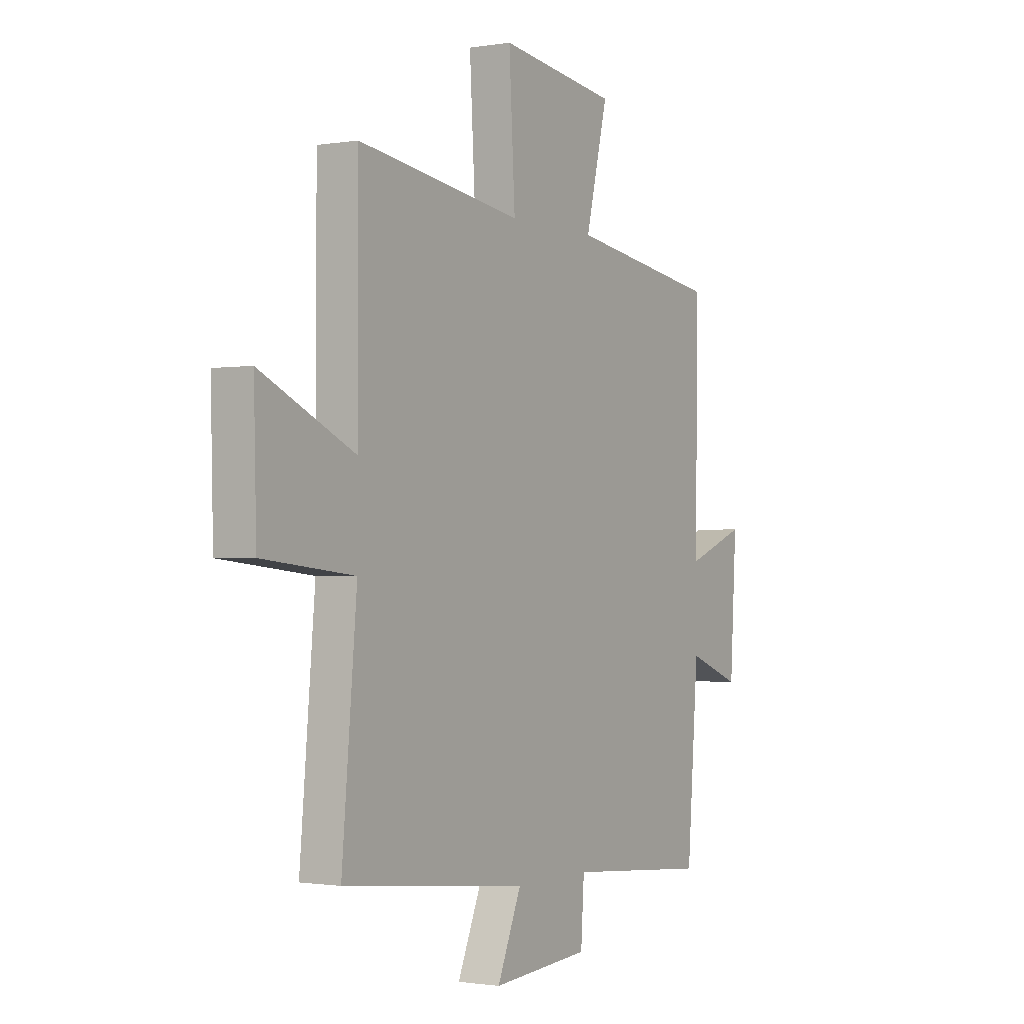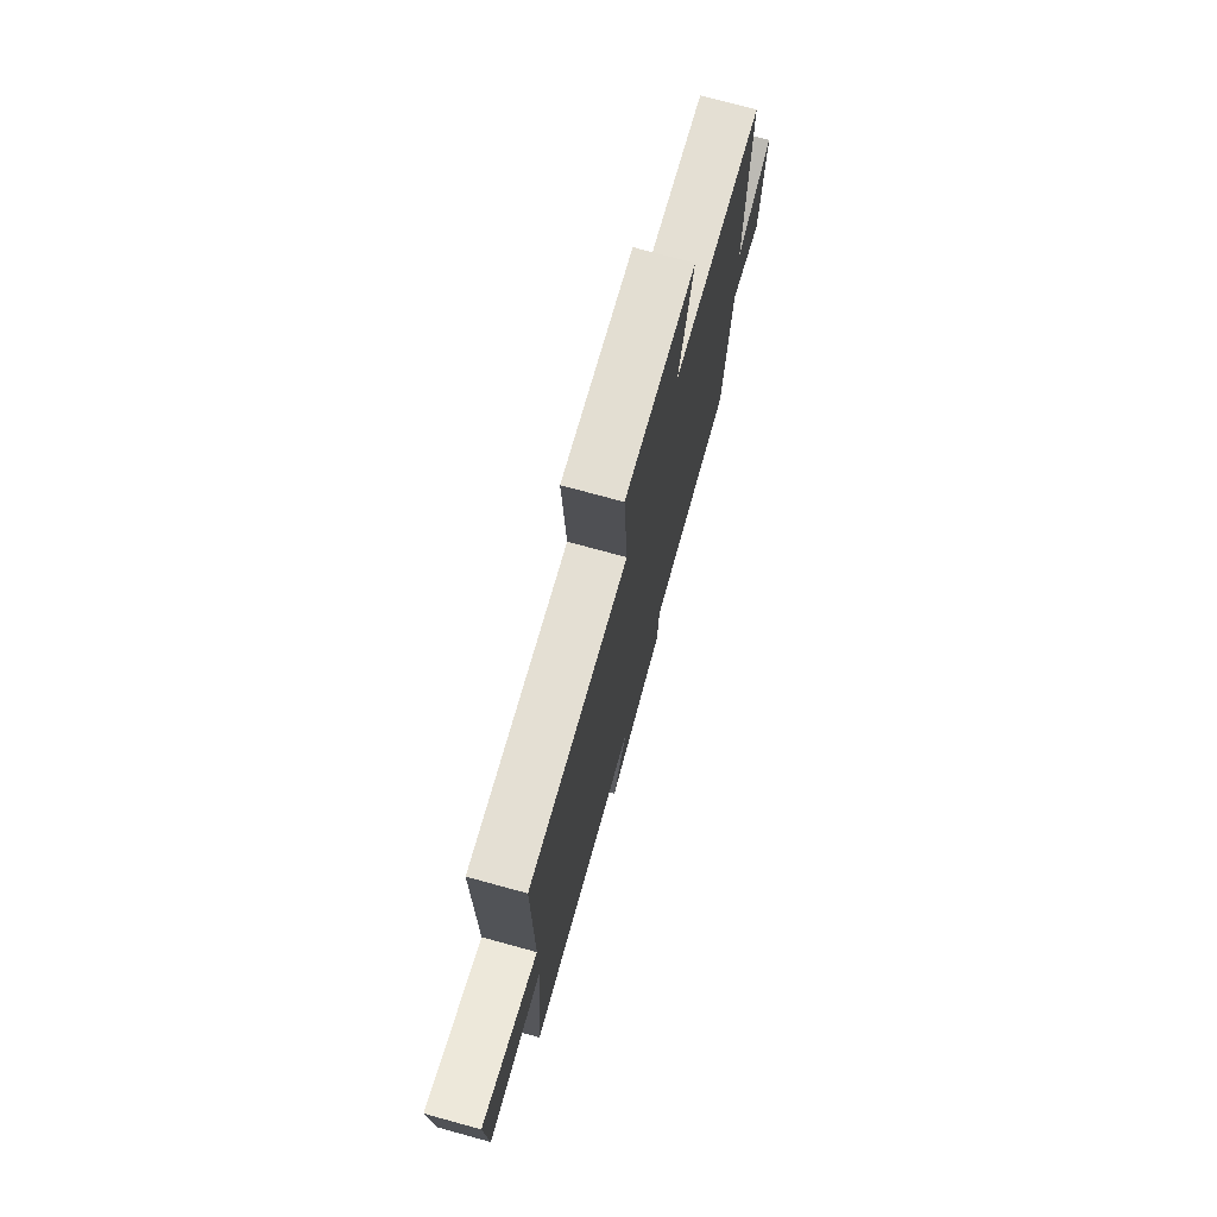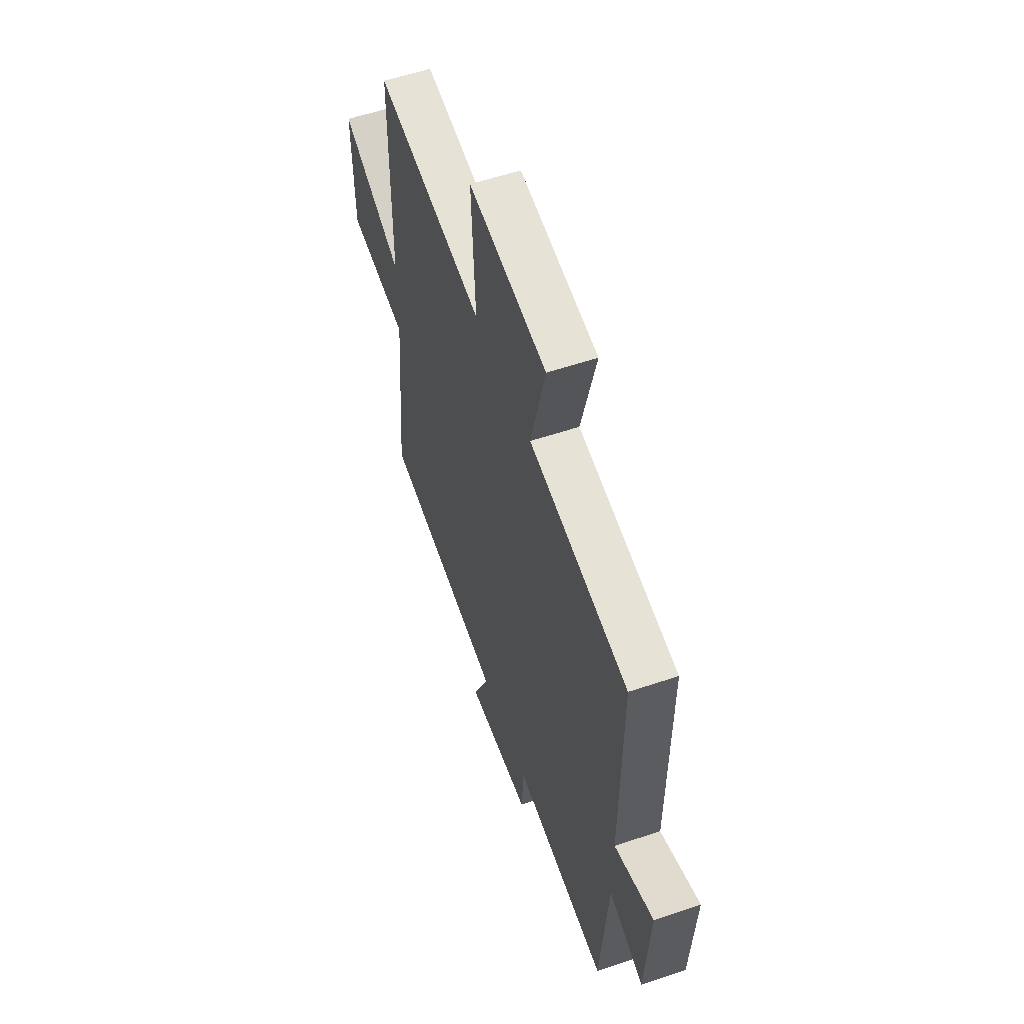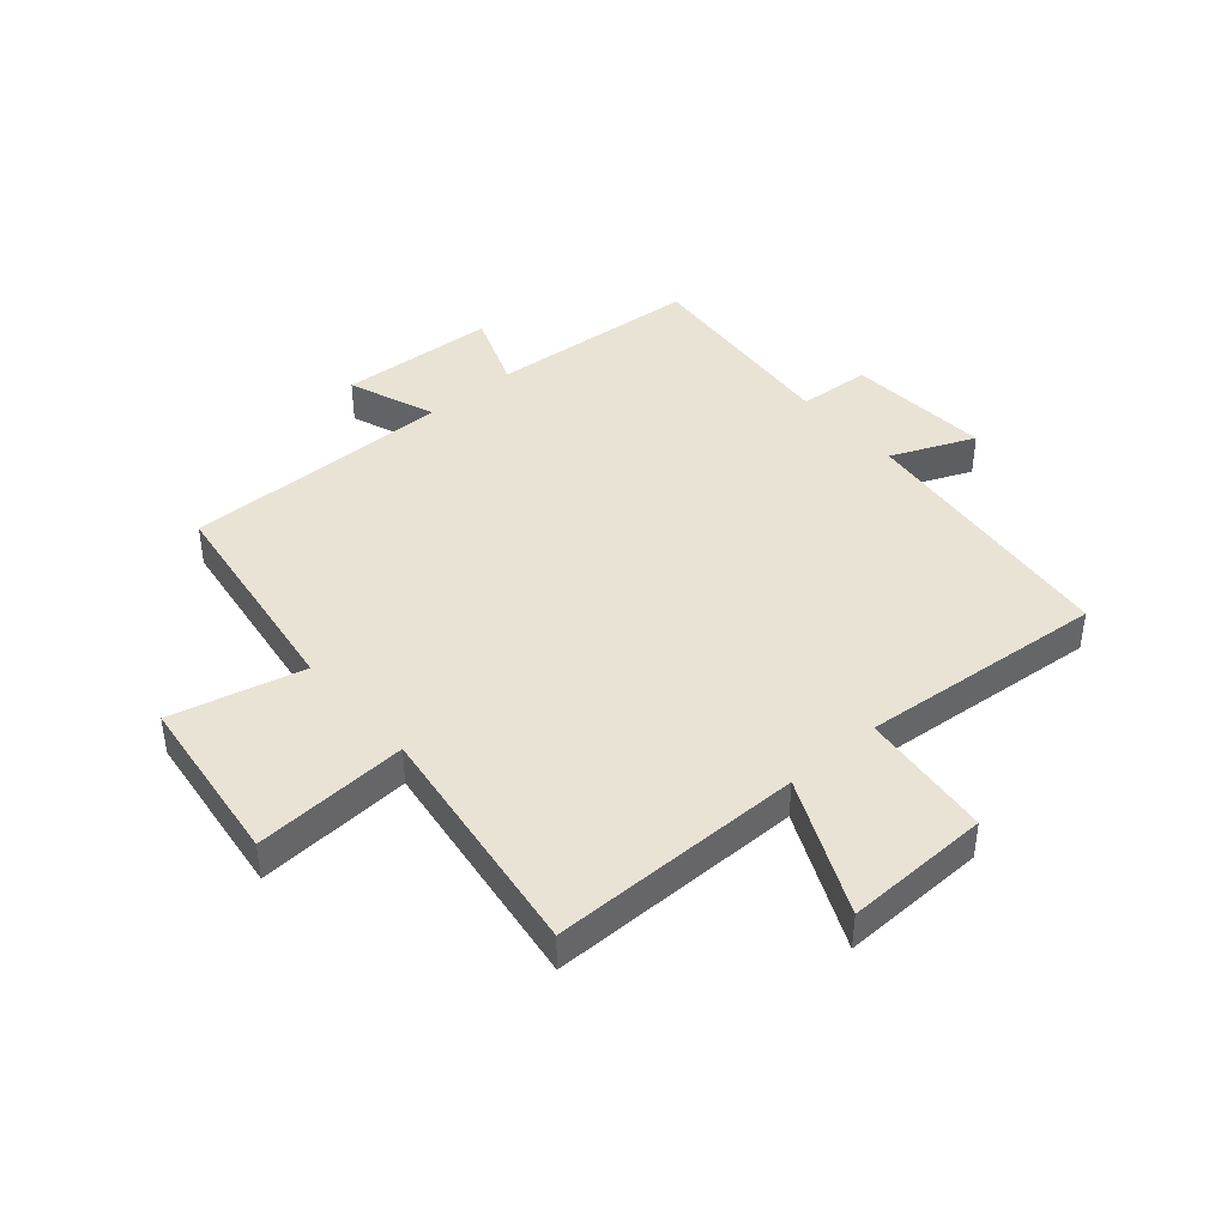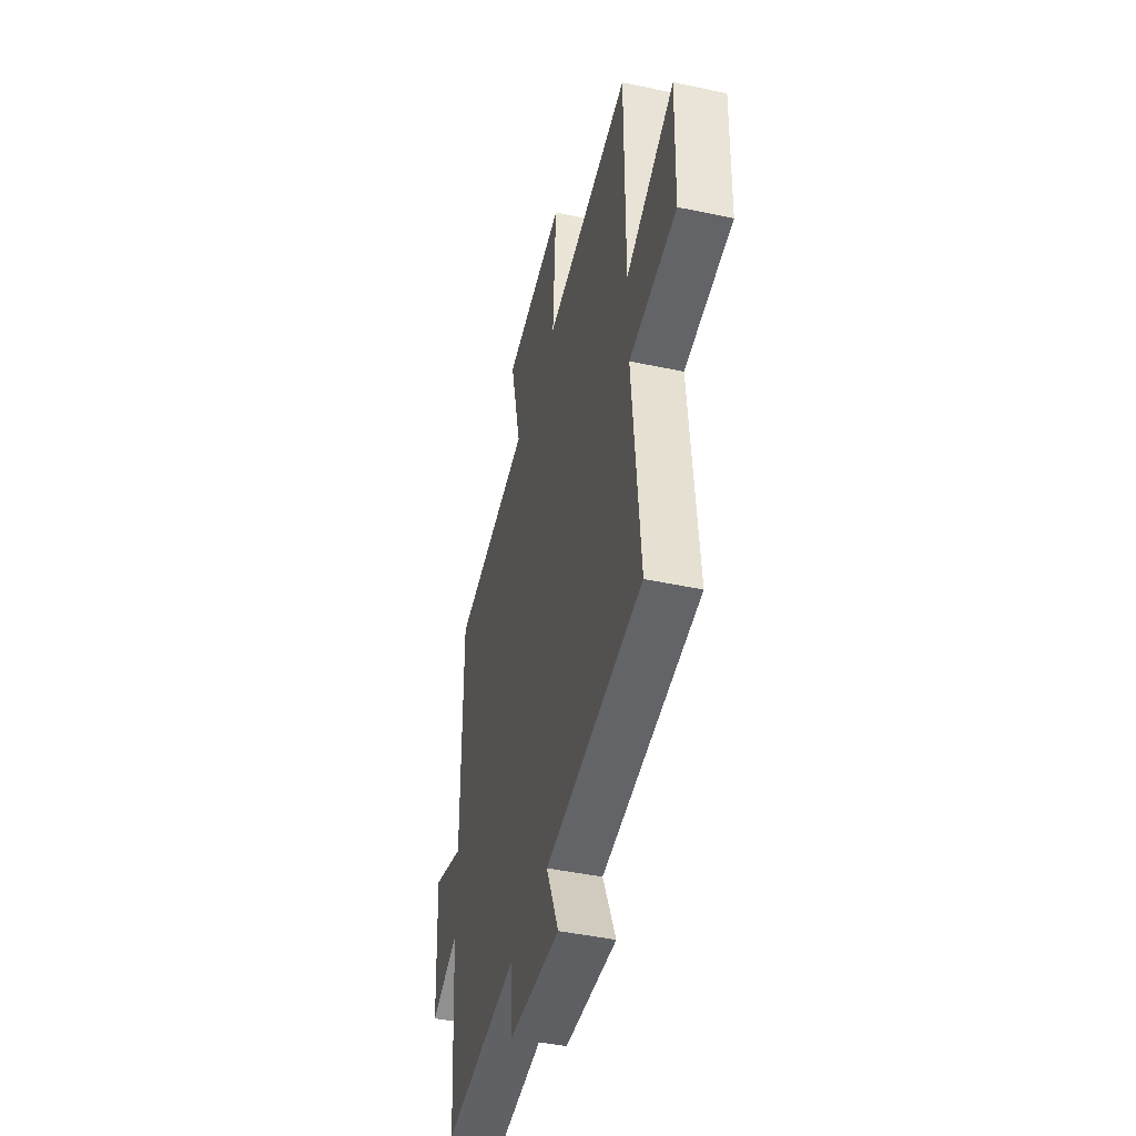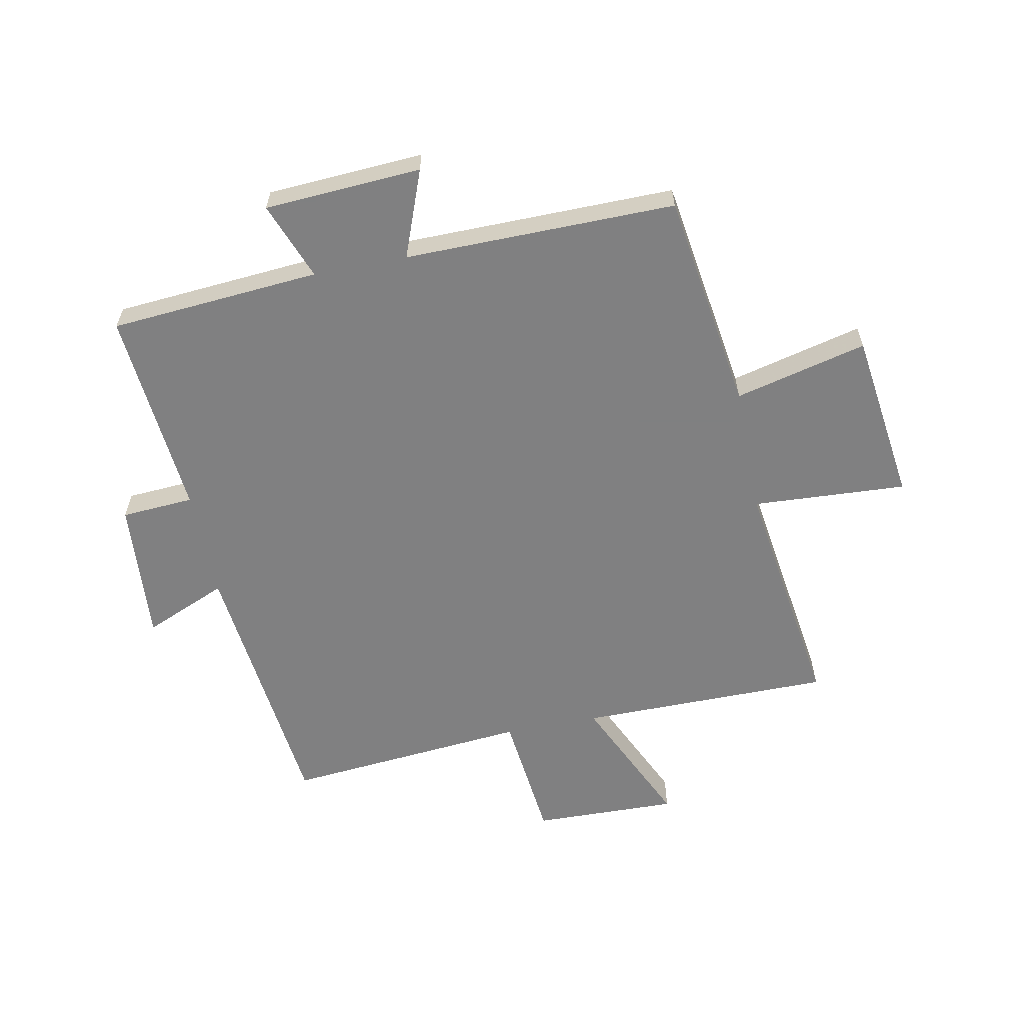
<metadata>
{"format":"obj","ext":"obj","renderer":"f3d","projection":"perspective","resolution":1024,"background":"white","views":[{"elev":-1.2,"azim":121.5,"up":"+Z"},{"elev":75.1,"azim":105.3,"up":"+Z"},{"elev":56.8,"azim":-109.4,"up":"+Z"},{"elev":42.0,"azim":49.0,"up":"+Y"},{"elev":-45.2,"azim":76.2,"up":"+Z"},{"elev":-60.0,"azim":-78.8,"up":"+Y"}]}
</metadata>
<code>
v -0.472 0.07 -0.531
v -0.5 0.07 -0.174
v -0.632 0.07 -0.224
v -0.648 0.07 0.042
v -0.5 0.07 -0.014
v -0.504 0.07 0.445
v -0.131 0.07 0.5
v -0.186 0.07 0.724
v 0.106 0.07 0.762
v 0.091 0.07 0.5
v 0.499 0.07 0.558
v 0.5 0.07 0.129
v 0.731 0.07 0.235
v 0.725 0.07 -0.011
v 0.5 0.07 -0.035
v 0.537 0.07 -0.45
v 0.076 0.07 -0.5
v 0.136 0.07 -0.641
v -0.108 0.07 -0.623
v -0.116 0.07 -0.5
v -0.472 0 -0.531
v -0.5 0 -0.174
v -0.632 0 -0.224
v -0.648 0 0.042
v -0.5 0 -0.014
v -0.504 0 0.445
v -0.131 0 0.5
v -0.186 0 0.724
v 0.106 0 0.762
v 0.091 0 0.5
v 0.499 0 0.558
v 0.5 0 0.129
v 0.731 0 0.235
v 0.725 0 -0.011
v 0.5 0 -0.035
v 0.537 0 -0.45
v 0.076 0 -0.5
v 0.136 0 -0.641
v -0.108 0 -0.623
v -0.116 0 -0.5
f 17 18 19 20
f 15 16 17 20
f 15 20 1 2
f 12 13 14 15
f 10 11 12 15
f 10 15 2
f 7 8 9 10
f 5 6 7 10
f 5 10 2 3
f 3 4 5
f 40 39 38 37
f 40 37 36 35
f 22 21 40 35
f 35 34 33 32
f 35 32 31 30
f 22 35 30
f 30 29 28 27
f 30 27 26 25
f 23 22 30 25
f 25 24 23
f 1 21 22 2
f 2 22 23 3
f 3 23 24 4
f 4 24 25 5
f 5 25 26 6
f 6 26 27 7
f 7 27 28 8
f 8 28 29 9
f 9 29 30 10
f 10 30 31 11
f 11 31 32 12
f 12 32 33 13
f 13 33 34 14
f 14 34 35 15
f 15 35 36 16
f 16 36 37 17
f 17 37 38 18
f 18 38 39 19
f 19 39 40 20
f 20 40 21 1

</code>
